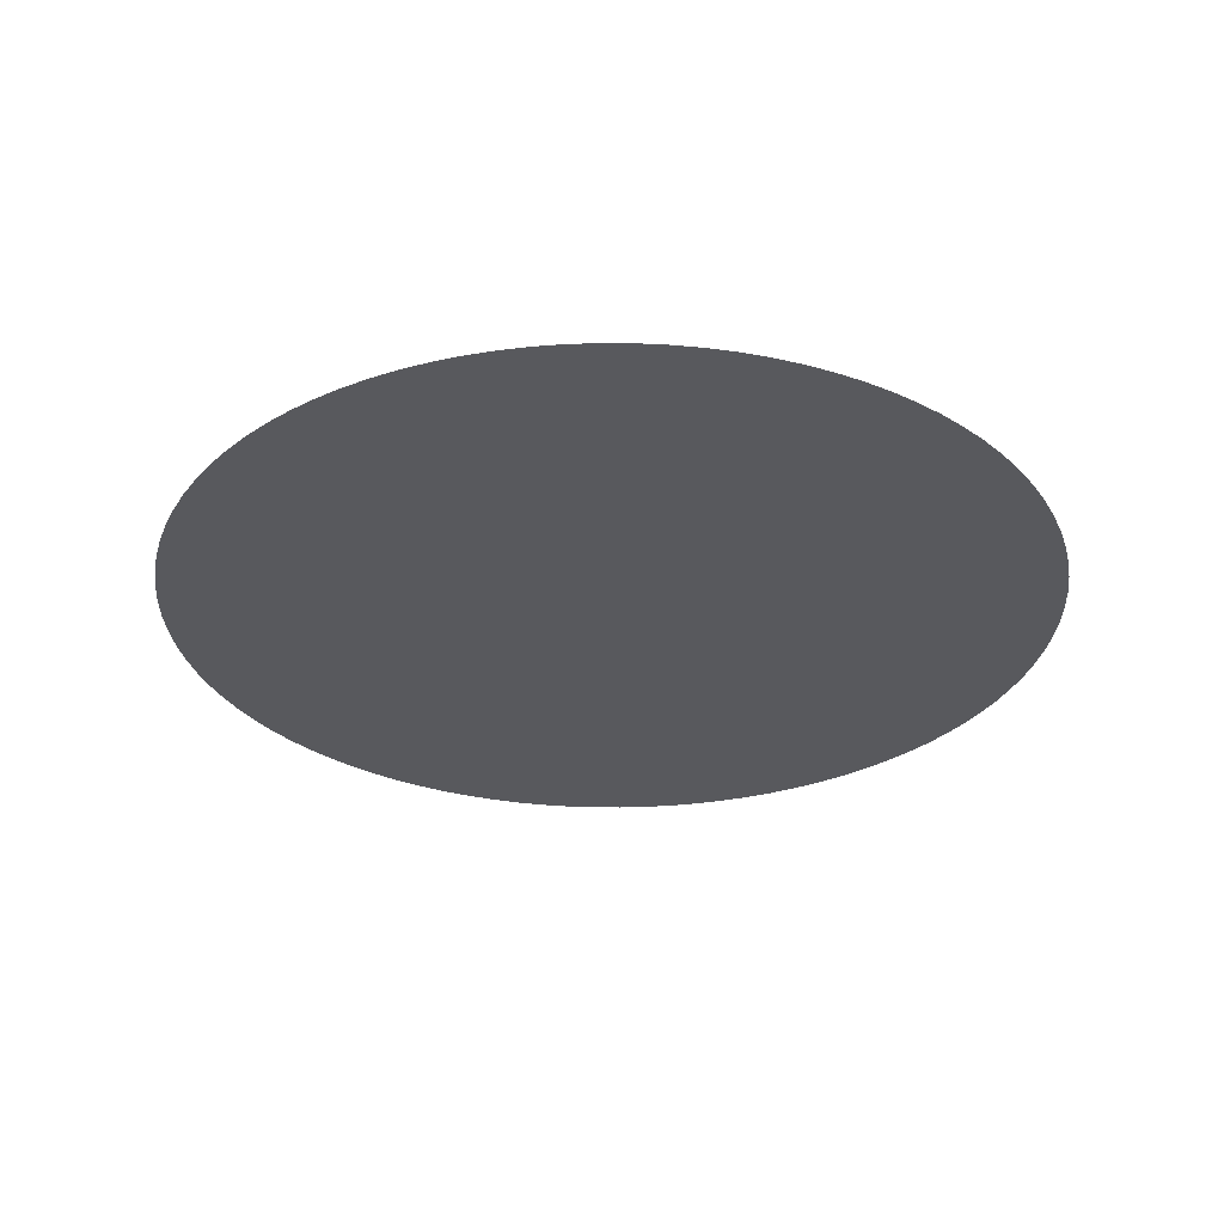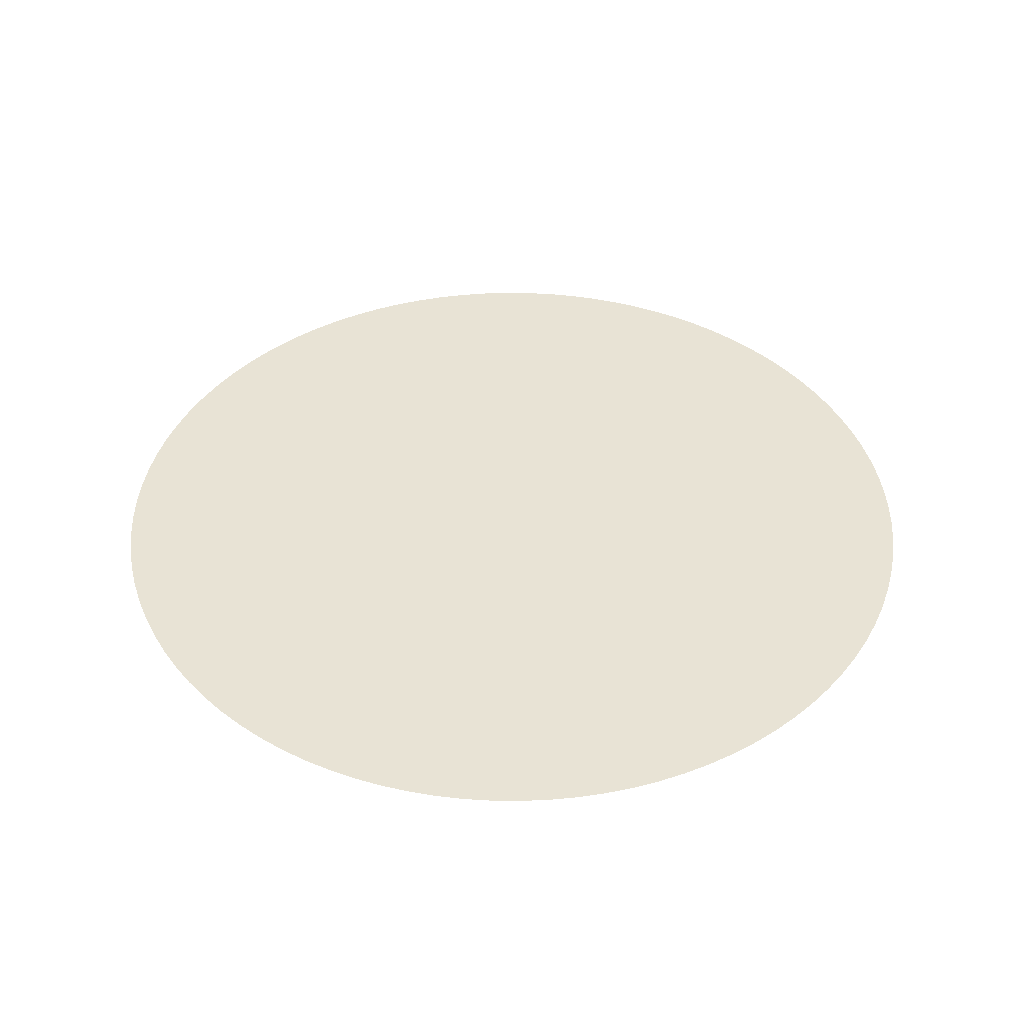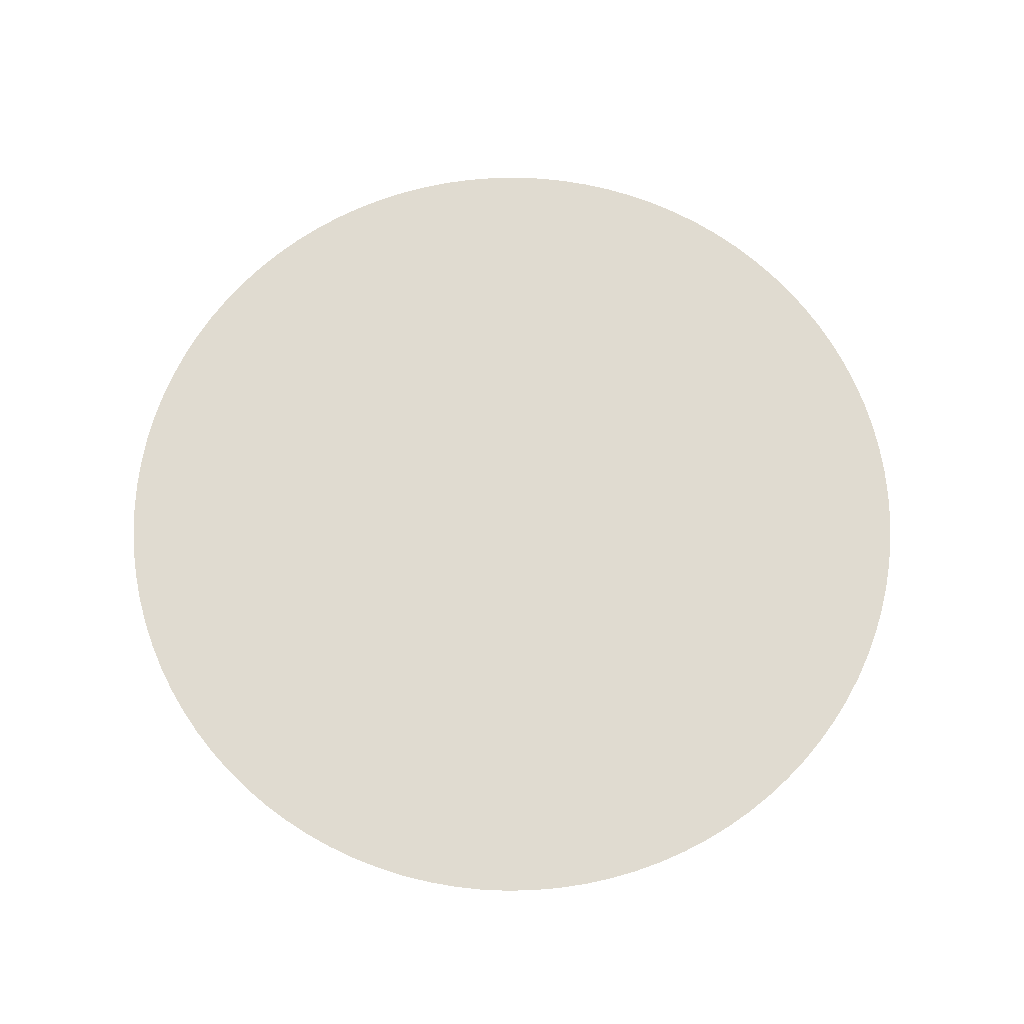
<metadata>
{"format":"obj","ext":"obj","renderer":"f3d","projection":"perspective","resolution":1024,"background":"white","views":[{"elev":-30.1,"azim":-107.5,"up":"+Y"},{"elev":41.3,"azim":126.4,"up":"+Y"},{"elev":70.1,"azim":98.3,"up":"+Y"}]}
</metadata>
<code>
g FogOfWarZone
v -0.04948 1.526e-05 -0.7552
v -1.526e-05 1.526e-05 -0.7568
v 0.04949 1.526e-05 -0.7552
v -0.09877 1.526e-05 -0.7503
v 0.09877 1.526e-05 -0.7503
v -0.1476 1.526e-05 -0.7423
v 0.1476 1.526e-05 -0.7423
v -0.1959 1.526e-05 -0.731
v 0.1959 1.526e-05 -0.731
v -0.2433 1.526e-05 -0.7166
v 0.2433 1.526e-05 -0.7166
v -0.2896 1.526e-05 -0.6992
v 0.2896 1.526e-05 -0.6992
v -0.3347 1.526e-05 -0.6788
v 0.3347 1.526e-05 -0.6788
v -0.3784 1.526e-05 -0.6554
v 0.3784 1.526e-05 -0.6554
v -0.4205 1.526e-05 -0.6293
v 0.4205 1.526e-05 -0.6293
v -0.4607 1.526e-05 -0.6004
v 0.4607 1.526e-05 -0.6004
v -0.499 1.526e-05 -0.569
v 0.499 1.526e-05 -0.569
v -0.5351 1.526e-05 -0.5351
v 0.5351 1.526e-05 -0.5351
v -0.569 1.526e-05 -0.499
v 0.569 1.526e-05 -0.499
v -0.6004 1.526e-05 -0.4607
v 0.6004 1.526e-05 -0.4607
v -0.6293 1.526e-05 -0.4205
v 0.6293 1.526e-05 -0.4205
v -0.6554 1.526e-05 -0.3784
v 0.6554 1.526e-05 -0.3784
v -0.6788 1.526e-05 -0.3347
v 0.6788 1.526e-05 -0.3347
v -0.6992 1.526e-05 -0.2896
v 0.6992 1.526e-05 -0.2896
v -0.7166 1.526e-05 -0.2433
v 0.7166 1.526e-05 -0.2433
v -0.731 1.526e-05 -0.1959
v 0.731 1.526e-05 -0.1959
v -0.7423 1.526e-05 -0.1476
v 0.7423 1.526e-05 -0.1476
v -0.7503 1.526e-05 -0.09877
v 0.7503 1.526e-05 -0.09877
v -0.7552 1.526e-05 -0.04949
v 0.7552 1.526e-05 -0.04949
v -0.7568 1.526e-05 1.526e-05
v 0.7568 1.526e-05 1.526e-05
v -0.7552 1.526e-05 0.04948
v 0.7552 1.526e-05 0.04948
v -0.7503 1.526e-05 0.09877
v 0.7503 1.526e-05 0.09877
v -0.7423 1.526e-05 0.1476
v 0.7423 1.526e-05 0.1476
v -0.731 1.526e-05 0.1959
v 0.731 1.526e-05 0.1959
v -0.7166 1.526e-05 0.2433
v 0.7166 1.526e-05 0.2433
v -0.6992 1.526e-05 0.2896
v 0.6992 1.526e-05 0.2896
v -0.6788 1.526e-05 0.3347
v 0.6788 1.526e-05 0.3347
v -0.6554 1.526e-05 0.3784
v 0.6554 1.526e-05 0.3784
v -0.6293 1.526e-05 0.4205
v 0.6293 1.526e-05 0.4205
v -0.6004 1.526e-05 0.4607
v 0.6004 1.526e-05 0.4607
v -0.569 1.526e-05 0.499
v 0.569 1.526e-05 0.499
v -0.5351 1.526e-05 0.5351
v 0.5351 1.526e-05 0.5351
v -0.499 1.526e-05 0.569
v 0.499 1.526e-05 0.569
v -0.4607 1.526e-05 0.6004
v 0.4607 1.526e-05 0.6004
v -0.4205 1.526e-05 0.6293
v 0.4205 1.526e-05 0.6293
v -0.3784 1.526e-05 0.6554
v 0.3784 1.526e-05 0.6554
v -0.3347 1.526e-05 0.6788
v 0.3347 1.526e-05 0.6788
v -0.2896 1.526e-05 0.6992
v 0.2896 1.526e-05 0.6992
v -0.2433 1.526e-05 0.7166
v 0.2433 1.526e-05 0.7166
v -0.1959 1.526e-05 0.731
v 0.1959 1.526e-05 0.731
v -0.1476 1.526e-05 0.7423
v 0.1476 1.526e-05 0.7423
v -0.09877 1.526e-05 0.7503
v 0.09877 1.526e-05 0.7503
v -0.04948 1.526e-05 0.7552
v 0.04949 1.526e-05 0.7552
v -1.526e-05 1.526e-05 0.7568
v -0.3784 1.526e-05 0.6554
v -0.4423 1.526e-05 0.8969
v -0.5 1.526e-05 0.866
v -0.3347 1.526e-05 0.6788
v -0.3827 1.526e-05 0.9239
v -0.4423 1.526e-05 0.8969
v -0.2433 1.526e-05 0.7166
v -0.2588 1.526e-05 0.9659
v -0.3214 1.526e-05 0.9469
v -0.1476 1.526e-05 0.7423
v -0.1305 1.526e-05 0.9915
v -0.1951 1.526e-05 0.9808
v -0.04948 1.526e-05 0.7552
v -1.526e-05 1.526e-05 1
v -0.06542 1.526e-05 0.9979
v -1.526e-05 1.526e-05 -0.7568
v -0.04948 1.526e-05 -0.7552
v -0.06542 1.526e-05 -0.9979
v -1.526e-05 1.526e-05 -1
v -0.04948 1.526e-05 -0.7552
v -0.1305 1.526e-05 -0.9915
v -0.06542 1.526e-05 -0.9979
v -0.09877 1.526e-05 -0.7503
v -0.1951 1.526e-05 -0.9808
v -0.1305 1.526e-05 -0.9915
v -0.1476 1.526e-05 -0.7423
v -0.2588 1.526e-05 -0.9659
v -0.1951 1.526e-05 -0.9808
v -0.1959 1.526e-05 -0.731
v -0.3214 1.526e-05 -0.9469
v -0.2588 1.526e-05 -0.9659
v -0.2433 1.526e-05 -0.7166
v -0.3827 1.526e-05 -0.9239
v -0.3214 1.526e-05 -0.9469
v -0.2896 1.526e-05 -0.6992
v -0.4423 1.526e-05 -0.8969
v -0.3827 1.526e-05 -0.9239
v -0.3347 1.526e-05 -0.6788
v -0.5 1.526e-05 -0.866
v -0.4423 1.526e-05 -0.8969
v -0.3784 1.526e-05 -0.6554
v -0.5556 1.526e-05 -0.8315
v -0.5 1.526e-05 -0.866
v -0.4205 1.526e-05 -0.6293
v -0.6088 1.526e-05 -0.7934
v -0.5556 1.526e-05 -0.8315
v -0.4607 1.526e-05 -0.6004
v -0.6594 1.526e-05 -0.7518
v -0.6088 1.526e-05 -0.7934
v -0.499 1.526e-05 -0.569
v -0.7071 1.526e-05 -0.7071
v -0.6594 1.526e-05 -0.7518
v -0.5351 1.526e-05 -0.5351
v -0.7518 1.526e-05 -0.6594
v -0.7071 1.526e-05 -0.7071
v -0.569 1.526e-05 -0.499
v -0.7934 1.526e-05 -0.6088
v -0.7518 1.526e-05 -0.6594
v -0.6004 1.526e-05 -0.4607
v -0.8315 1.526e-05 -0.5556
v -0.7934 1.526e-05 -0.6088
v -0.6293 1.526e-05 -0.4205
v -0.866 1.526e-05 -0.5
v -0.8315 1.526e-05 -0.5556
v -0.6554 1.526e-05 -0.3784
v -0.8969 1.526e-05 -0.4423
v -0.866 1.526e-05 -0.5
v -0.6788 1.526e-05 -0.3347
v -0.9239 1.526e-05 -0.3827
v -0.8969 1.526e-05 -0.4423
v -0.6992 1.526e-05 -0.2896
v -0.9469 1.526e-05 -0.3214
v -0.9239 1.526e-05 -0.3827
v -0.7166 1.526e-05 -0.2433
v -0.9659 1.526e-05 -0.2588
v -0.9469 1.526e-05 -0.3214
v -0.731 1.526e-05 -0.1959
v -0.9808 1.526e-05 -0.1951
v -0.9659 1.526e-05 -0.2588
v -0.7423 1.526e-05 -0.1476
v -0.9915 1.526e-05 -0.1305
v -0.9808 1.526e-05 -0.1951
v -0.7503 1.526e-05 -0.09877
v -0.9979 1.526e-05 -0.06542
v -0.9915 1.526e-05 -0.1305
v -0.7552 1.526e-05 -0.04949
v -1 1.526e-05 1.526e-05
v -0.9979 1.526e-05 -0.06542
v -0.7568 1.526e-05 1.526e-05
v -0.9979 1.526e-05 0.06542
v -1 1.526e-05 1.526e-05
v -0.7552 1.526e-05 0.04948
v -0.9915 1.526e-05 0.1305
v -0.9979 1.526e-05 0.06542
v -0.7503 1.526e-05 0.09877
v -0.9808 1.526e-05 0.1951
v -0.9915 1.526e-05 0.1305
v -0.7423 1.526e-05 0.1476
v -0.9659 1.526e-05 0.2588
v -0.9808 1.526e-05 0.1951
v -0.731 1.526e-05 0.1959
v -0.9469 1.526e-05 0.3214
v -0.9659 1.526e-05 0.2588
v -0.7166 1.526e-05 0.2433
v -0.9239 1.526e-05 0.3827
v -0.9469 1.526e-05 0.3214
v -0.6992 1.526e-05 0.2896
v -0.8969 1.526e-05 0.4423
v -0.9239 1.526e-05 0.3827
v -0.6788 1.526e-05 0.3347
v -0.866 1.526e-05 0.5
v -0.8969 1.526e-05 0.4423
v -0.6554 1.526e-05 0.3784
v -0.8315 1.526e-05 0.5556
v -0.866 1.526e-05 0.5
v -0.6293 1.526e-05 0.4205
v -0.7934 1.526e-05 0.6088
v -0.8315 1.526e-05 0.5556
v -0.6004 1.526e-05 0.4607
v -0.7518 1.526e-05 0.6594
v -0.7934 1.526e-05 0.6088
v -0.569 1.526e-05 0.499
v -0.7071 1.526e-05 0.7071
v -0.7518 1.526e-05 0.6594
v -0.5351 1.526e-05 0.5351
v -0.6594 1.526e-05 0.7518
v -0.7071 1.526e-05 0.7071
v -0.499 1.526e-05 0.569
v -0.6088 1.526e-05 0.7934
v -0.6594 1.526e-05 0.7518
v -0.4607 1.526e-05 0.6004
v -0.5556 1.526e-05 0.8315
v -0.6088 1.526e-05 0.7934
v -0.4205 1.526e-05 0.6293
v -0.5 1.526e-05 0.866
v -0.5556 1.526e-05 0.8315
v -0.2896 1.526e-05 0.6992
v -0.3214 1.526e-05 0.9469
v -0.3827 1.526e-05 0.9239
v -0.1959 1.526e-05 0.731
v -0.1951 1.526e-05 0.9808
v -0.2588 1.526e-05 0.9659
v -0.09877 1.526e-05 0.7503
v -0.06542 1.526e-05 0.9979
v -0.1305 1.526e-05 0.9915
v -1.526e-05 1.526e-05 0.7568
v 0.06542 1.526e-05 0.9979
v -1.526e-05 1.526e-05 1
v 0.04949 1.526e-05 0.7552
v 0.1305 1.526e-05 0.9915
v 0.06542 1.526e-05 0.9979
v 0.09877 1.526e-05 0.7503
v 0.1951 1.526e-05 0.9808
v 0.1305 1.526e-05 0.9915
v 0.1476 1.526e-05 0.7423
v 0.2588 1.526e-05 0.9659
v 0.1951 1.526e-05 0.9808
v 0.1959 1.526e-05 0.731
v 0.3214 1.526e-05 0.9469
v 0.2588 1.526e-05 0.9659
v 0.2433 1.526e-05 0.7166
v 0.3827 1.526e-05 0.9239
v 0.3214 1.526e-05 0.9469
v 0.2896 1.526e-05 0.6992
v 0.4423 1.526e-05 0.8969
v 0.3827 1.526e-05 0.9239
v 0.3347 1.526e-05 0.6788
v 0.5 1.526e-05 0.866
v 0.4423 1.526e-05 0.8969
v 0.3784 1.526e-05 0.6554
v 0.5556 1.526e-05 0.8315
v 0.5 1.526e-05 0.866
v 0.4205 1.526e-05 0.6293
v 0.6088 1.526e-05 0.7934
v 0.5556 1.526e-05 0.8315
v 0.4607 1.526e-05 0.6004
v 0.6594 1.526e-05 0.7518
v 0.6088 1.526e-05 0.7934
v 0.499 1.526e-05 0.569
v 0.7071 1.526e-05 0.7071
v 0.6594 1.526e-05 0.7518
v 0.5351 1.526e-05 0.5351
v 0.7518 1.526e-05 0.6594
v 0.7071 1.526e-05 0.7071
v 0.569 1.526e-05 0.499
v 0.7934 1.526e-05 0.6088
v 0.7518 1.526e-05 0.6594
v 0.6004 1.526e-05 0.4607
v 0.8315 1.526e-05 0.5556
v 0.7934 1.526e-05 0.6088
v 0.6293 1.526e-05 0.4205
v 0.866 1.526e-05 0.5
v 0.8315 1.526e-05 0.5556
v 0.6554 1.526e-05 0.3784
v 0.8969 1.526e-05 0.4423
v 0.866 1.526e-05 0.5
v 0.6788 1.526e-05 0.3347
v 0.9239 1.526e-05 0.3827
v 0.8969 1.526e-05 0.4423
v 0.6992 1.526e-05 0.2896
v 0.9469 1.526e-05 0.3214
v 0.9239 1.526e-05 0.3827
v 0.7166 1.526e-05 0.2433
v 0.9659 1.526e-05 0.2588
v 0.9469 1.526e-05 0.3214
v 0.731 1.526e-05 0.1959
v 0.9808 1.526e-05 0.1951
v 0.9659 1.526e-05 0.2588
v 0.7423 1.526e-05 0.1476
v 0.9915 1.526e-05 0.1305
v 0.9808 1.526e-05 0.1951
v 0.7503 1.526e-05 0.09877
v 0.9979 1.526e-05 0.06542
v 0.9915 1.526e-05 0.1305
v 0.7552 1.526e-05 0.04948
v 1 1.526e-05 1.526e-05
v 0.9979 1.526e-05 0.06542
v 0.7568 1.526e-05 1.526e-05
v 0.9979 1.526e-05 -0.06542
v 1 1.526e-05 1.526e-05
v 0.7552 1.526e-05 -0.04949
v 0.9915 1.526e-05 -0.1305
v 0.9979 1.526e-05 -0.06542
v 0.7503 1.526e-05 -0.09877
v 0.9808 1.526e-05 -0.1951
v 0.9915 1.526e-05 -0.1305
v 0.7423 1.526e-05 -0.1476
v 0.9659 1.526e-05 -0.2588
v 0.9808 1.526e-05 -0.1951
v 0.731 1.526e-05 -0.1959
v 0.9469 1.526e-05 -0.3214
v 0.9659 1.526e-05 -0.2588
v 0.7166 1.526e-05 -0.2433
v 0.9239 1.526e-05 -0.3827
v 0.9469 1.526e-05 -0.3214
v 0.6992 1.526e-05 -0.2896
v 0.8969 1.526e-05 -0.4423
v 0.9239 1.526e-05 -0.3827
v 0.6788 1.526e-05 -0.3347
v 0.866 1.526e-05 -0.5
v 0.8969 1.526e-05 -0.4423
v 0.6554 1.526e-05 -0.3784
v 0.8315 1.526e-05 -0.5556
v 0.866 1.526e-05 -0.5
v 0.6293 1.526e-05 -0.4205
v 0.7934 1.526e-05 -0.6088
v 0.8315 1.526e-05 -0.5556
v 0.6004 1.526e-05 -0.4607
v 0.7518 1.526e-05 -0.6594
v 0.7934 1.526e-05 -0.6088
v 0.569 1.526e-05 -0.499
v 0.7071 1.526e-05 -0.7071
v 0.7518 1.526e-05 -0.6594
v 0.5351 1.526e-05 -0.5351
v 0.6594 1.526e-05 -0.7518
v 0.7071 1.526e-05 -0.7071
v 0.499 1.526e-05 -0.569
v 0.6088 1.526e-05 -0.7934
v 0.6594 1.526e-05 -0.7518
v 0.4607 1.526e-05 -0.6004
v 0.5556 1.526e-05 -0.8315
v 0.6088 1.526e-05 -0.7934
v 0.4205 1.526e-05 -0.6293
v 0.5 1.526e-05 -0.866
v 0.5556 1.526e-05 -0.8315
v 0.3784 1.526e-05 -0.6554
v 0.4423 1.526e-05 -0.8969
v 0.5 1.526e-05 -0.866
v 0.3347 1.526e-05 -0.6788
v 0.3827 1.526e-05 -0.9239
v 0.4423 1.526e-05 -0.8969
v 0.2896 1.526e-05 -0.6992
v 0.3214 1.526e-05 -0.9469
v 0.3827 1.526e-05 -0.9239
v 0.2433 1.526e-05 -0.7166
v 0.2588 1.526e-05 -0.9659
v 0.3214 1.526e-05 -0.9469
v 0.1959 1.526e-05 -0.731
v 0.1951 1.526e-05 -0.9808
v 0.2588 1.526e-05 -0.9659
v 0.1476 1.526e-05 -0.7423
v 0.1305 1.526e-05 -0.9915
v 0.1951 1.526e-05 -0.9808
v 0.09877 1.526e-05 -0.7503
v 0.06542 1.526e-05 -0.9979
v 0.1305 1.526e-05 -0.9915
v 0.04949 1.526e-05 -0.7552
v -1.526e-05 1.526e-05 -0.7568
v -1.526e-05 1.526e-05 -1
v 0.06542 1.526e-05 -0.9979
g FogOfWarZone_0
f 3 2 1
f 1 4 3
f 4 5 3
f 4 6 5
f 6 7 5
f 6 8 7
f 8 9 7
f 8 10 9
f 10 11 9
f 10 12 11
f 12 13 11
f 12 14 13
f 14 15 13
f 14 16 15
f 16 17 15
f 16 18 17
f 18 19 17
f 18 20 19
f 20 21 19
f 20 22 21
f 22 23 21
f 22 24 23
f 24 25 23
f 24 26 25
f 26 27 25
f 26 28 27
f 28 29 27
f 28 30 29
f 30 31 29
f 30 32 31
f 32 33 31
f 32 34 33
f 34 35 33
f 34 36 35
f 36 37 35
f 36 38 37
f 38 39 37
f 38 40 39
f 40 41 39
f 40 42 41
f 42 43 41
f 42 44 43
f 44 45 43
f 44 46 45
f 46 47 45
f 46 48 47
f 48 49 47
f 48 50 49
f 50 51 49
f 50 52 51
f 52 53 51
f 52 54 53
f 54 55 53
f 54 56 55
f 56 57 55
f 56 58 57
f 58 59 57
f 58 60 59
f 60 61 59
f 60 62 61
f 62 63 61
f 62 64 63
f 64 65 63
f 64 66 65
f 66 67 65
f 66 68 67
f 68 69 67
f 68 70 69
f 70 71 69
f 70 72 71
f 72 73 71
f 72 74 73
f 74 75 73
f 74 76 75
f 76 77 75
f 76 78 77
f 78 79 77
f 78 80 79
f 80 81 79
f 80 82 81
f 82 83 81
f 82 84 83
f 84 85 83
f 84 86 85
f 86 87 85
f 86 88 87
f 88 89 87
f 88 90 89
f 90 91 89
f 90 92 91
f 92 93 91
f 92 94 93
f 94 95 93
f 94 96 95
f 98 82 97
f 99 98 97
f 101 84 100
f 102 101 100
f 104 88 103
f 105 104 103
f 107 92 106
f 108 107 106
f 110 96 109
f 111 110 109
f 114 113 112
f 115 114 112
f 117 4 116
f 118 117 116
f 120 6 119
f 121 120 119
f 123 8 122
f 124 123 122
f 126 10 125
f 127 126 125
f 129 12 128
f 130 129 128
f 132 14 131
f 133 132 131
f 135 16 134
f 136 135 134
f 138 18 137
f 139 138 137
f 141 20 140
f 142 141 140
f 144 22 143
f 145 144 143
f 147 24 146
f 148 147 146
f 150 26 149
f 151 150 149
f 153 28 152
f 154 153 152
f 156 30 155
f 157 156 155
f 159 32 158
f 160 159 158
f 162 34 161
f 163 162 161
f 165 36 164
f 166 165 164
f 168 38 167
f 169 168 167
f 171 40 170
f 172 171 170
f 174 42 173
f 175 174 173
f 177 44 176
f 178 177 176
f 180 46 179
f 181 180 179
f 183 48 182
f 184 183 182
f 186 50 185
f 187 186 185
f 189 52 188
f 190 189 188
f 192 54 191
f 193 192 191
f 195 56 194
f 196 195 194
f 198 58 197
f 199 198 197
f 201 60 200
f 202 201 200
f 204 62 203
f 205 204 203
f 207 64 206
f 208 207 206
f 210 66 209
f 211 210 209
f 213 68 212
f 214 213 212
f 216 70 215
f 217 216 215
f 219 72 218
f 220 219 218
f 222 74 221
f 223 222 221
f 225 76 224
f 226 225 224
f 228 78 227
f 229 228 227
f 231 80 230
f 232 231 230
f 234 86 233
f 235 234 233
f 237 90 236
f 238 237 236
f 240 94 239
f 241 240 239
f 243 95 242
f 244 243 242
f 246 93 245
f 247 246 245
f 249 91 248
f 250 249 248
f 252 89 251
f 253 252 251
f 255 87 254
f 256 255 254
f 258 85 257
f 259 258 257
f 261 83 260
f 262 261 260
f 264 81 263
f 265 264 263
f 267 79 266
f 268 267 266
f 270 77 269
f 271 270 269
f 273 75 272
f 274 273 272
f 276 73 275
f 277 276 275
f 279 71 278
f 280 279 278
f 282 69 281
f 283 282 281
f 285 67 284
f 286 285 284
f 288 65 287
f 289 288 287
f 291 63 290
f 292 291 290
f 294 61 293
f 295 294 293
f 297 59 296
f 298 297 296
f 300 57 299
f 301 300 299
f 303 55 302
f 304 303 302
f 306 53 305
f 307 306 305
f 309 51 308
f 310 309 308
f 312 49 311
f 313 312 311
f 315 47 314
f 316 315 314
f 318 45 317
f 319 318 317
f 321 43 320
f 322 321 320
f 324 41 323
f 325 324 323
f 327 39 326
f 328 327 326
f 330 37 329
f 331 330 329
f 333 35 332
f 334 333 332
f 336 33 335
f 337 336 335
f 339 31 338
f 340 339 338
f 342 29 341
f 343 342 341
f 345 27 344
f 346 345 344
f 348 25 347
f 349 348 347
f 351 23 350
f 352 351 350
f 354 21 353
f 355 354 353
f 357 19 356
f 358 357 356
f 360 17 359
f 361 360 359
f 363 15 362
f 364 363 362
f 366 13 365
f 367 366 365
f 369 11 368
f 370 369 368
f 372 9 371
f 373 372 371
f 375 7 374
f 376 375 374
f 378 5 377
f 379 378 377
f 381 3 380
f 382 381 380
f 385 384 383
f 386 385 383

</code>
